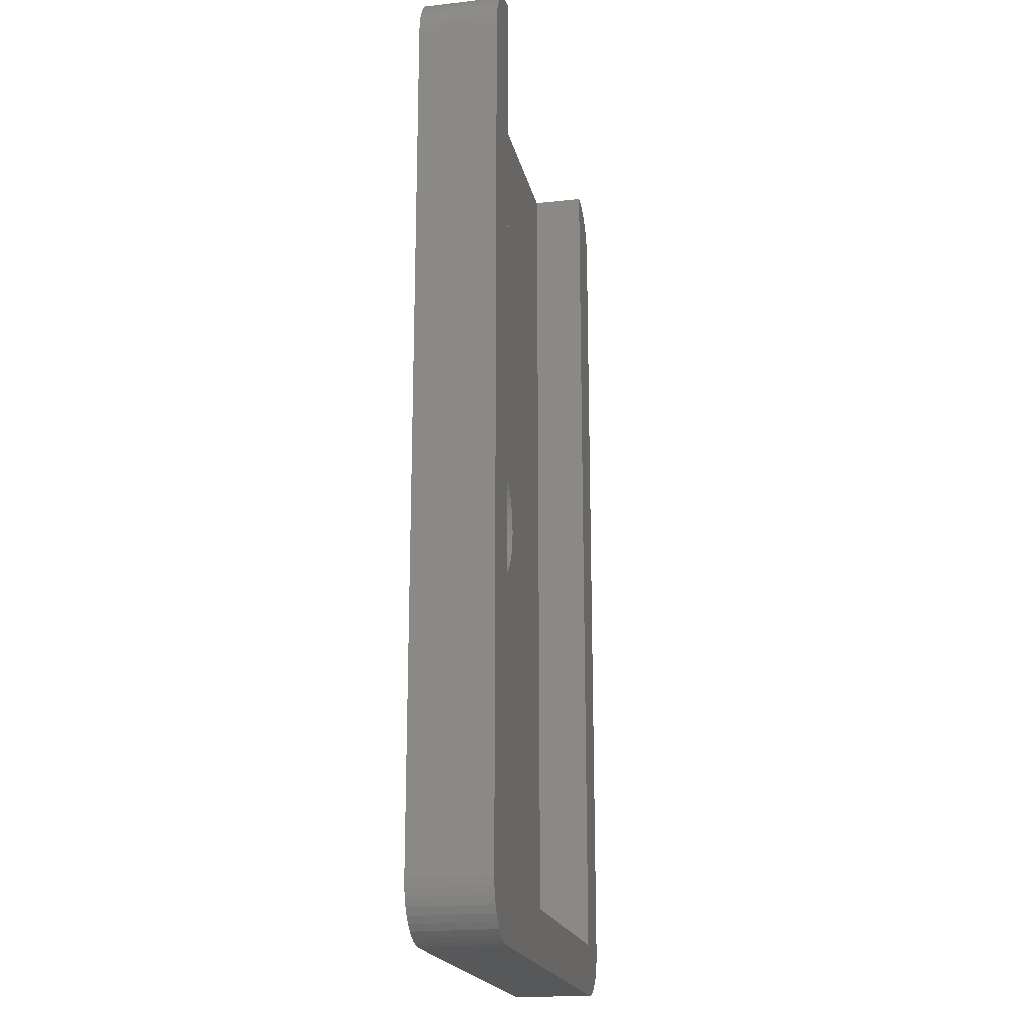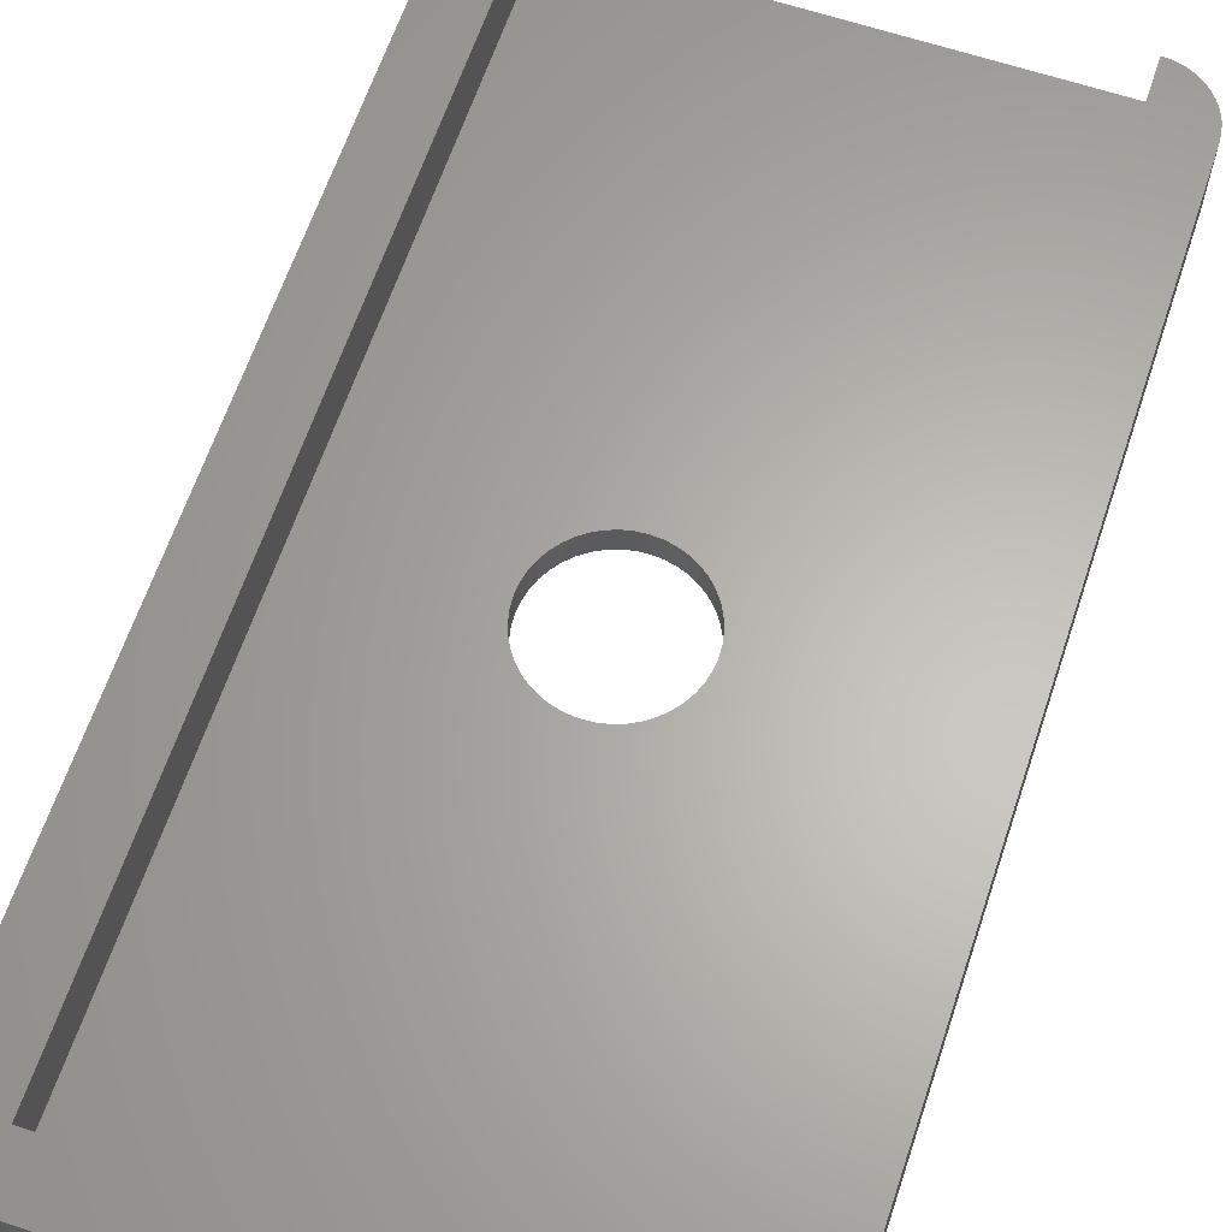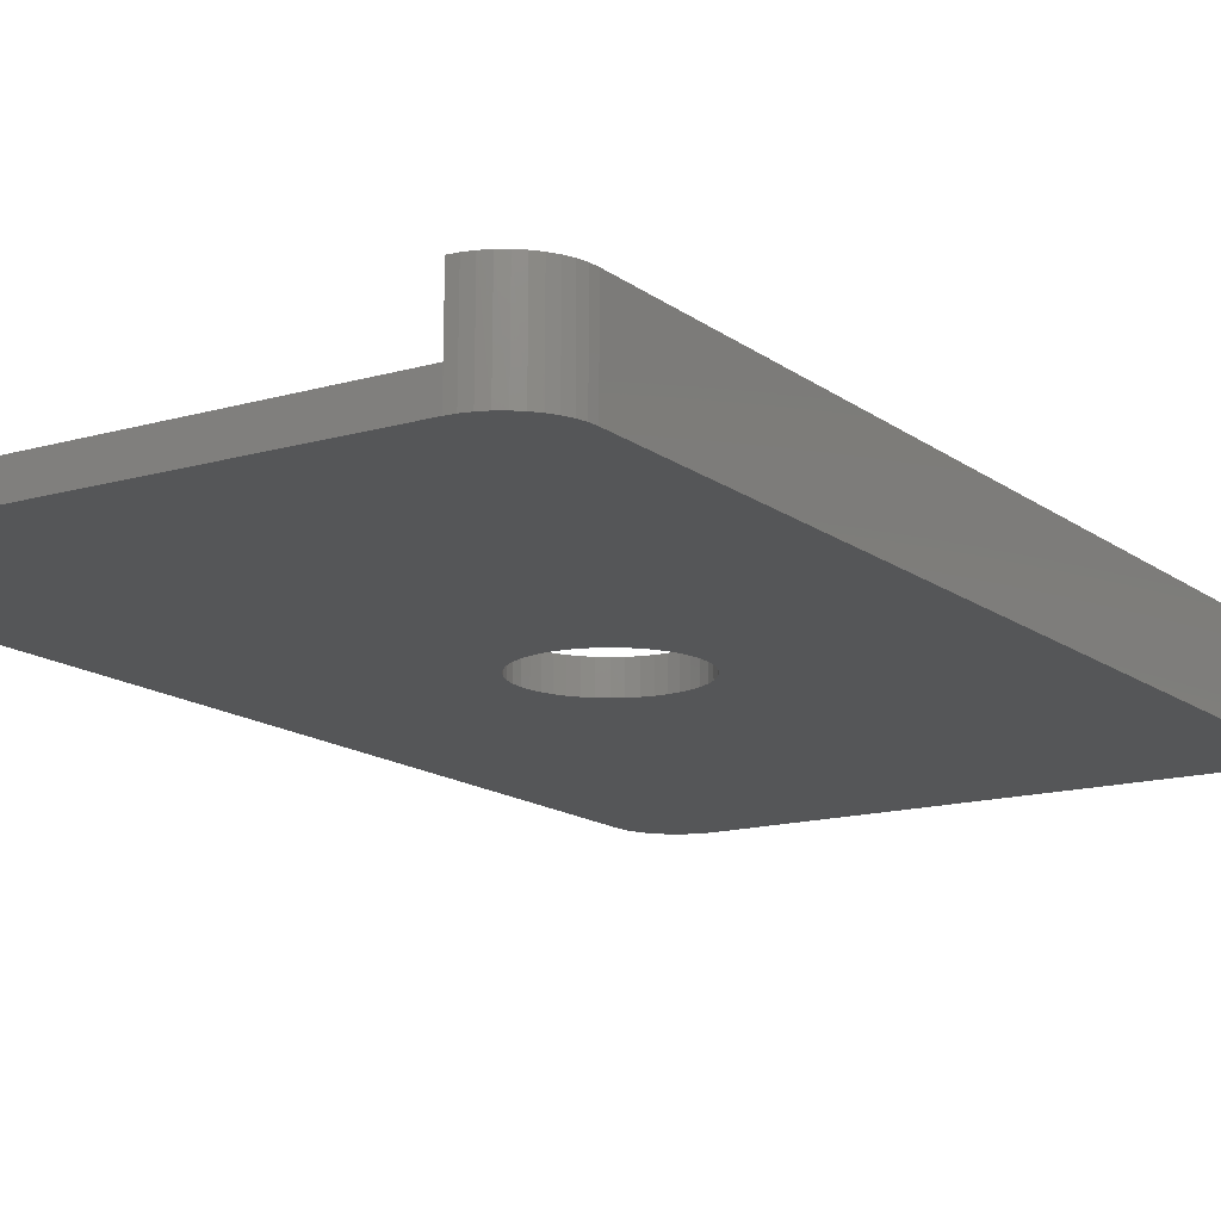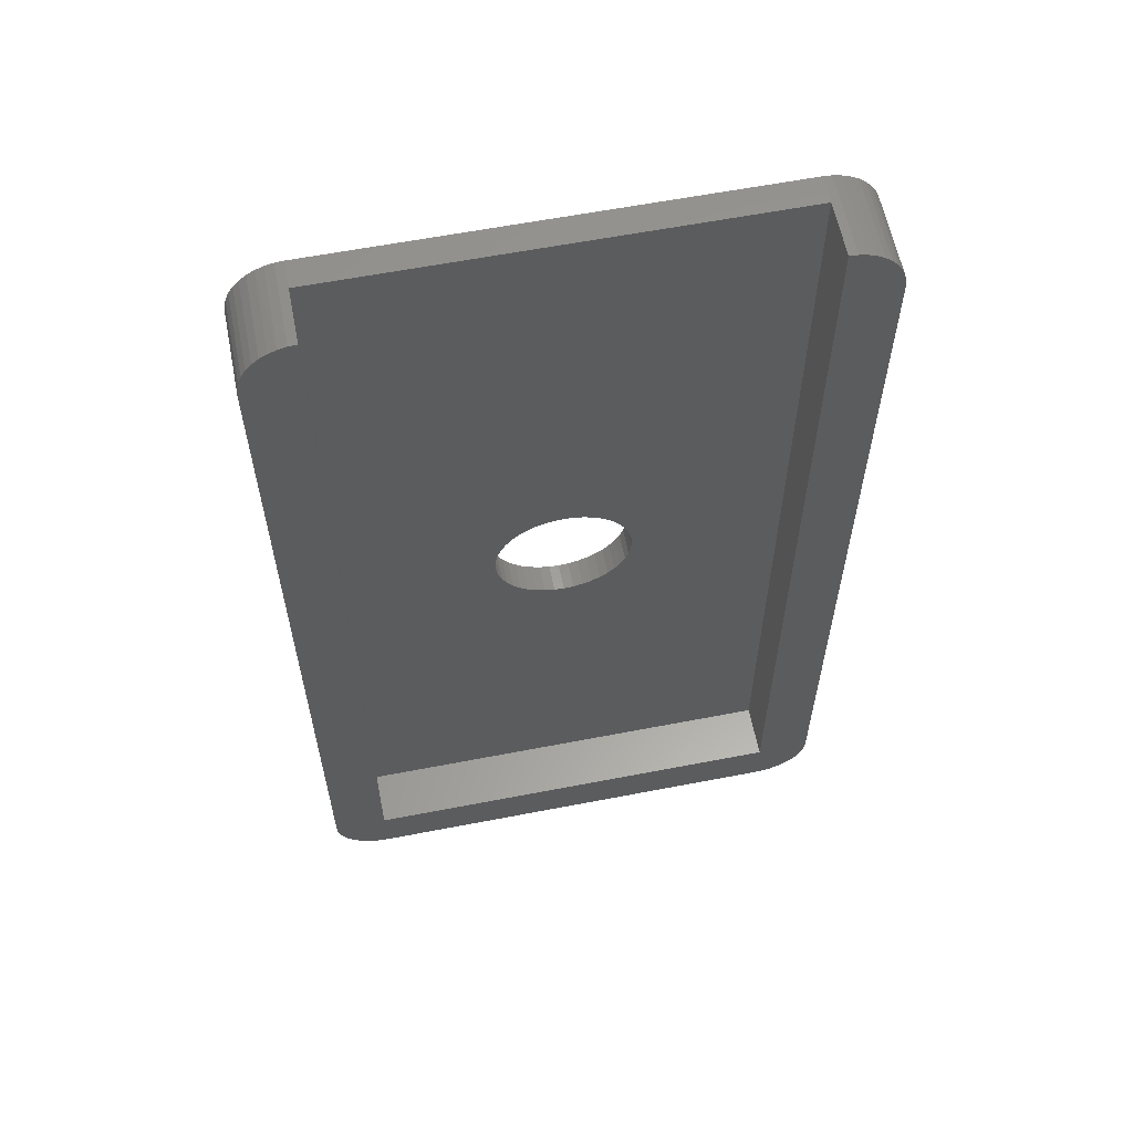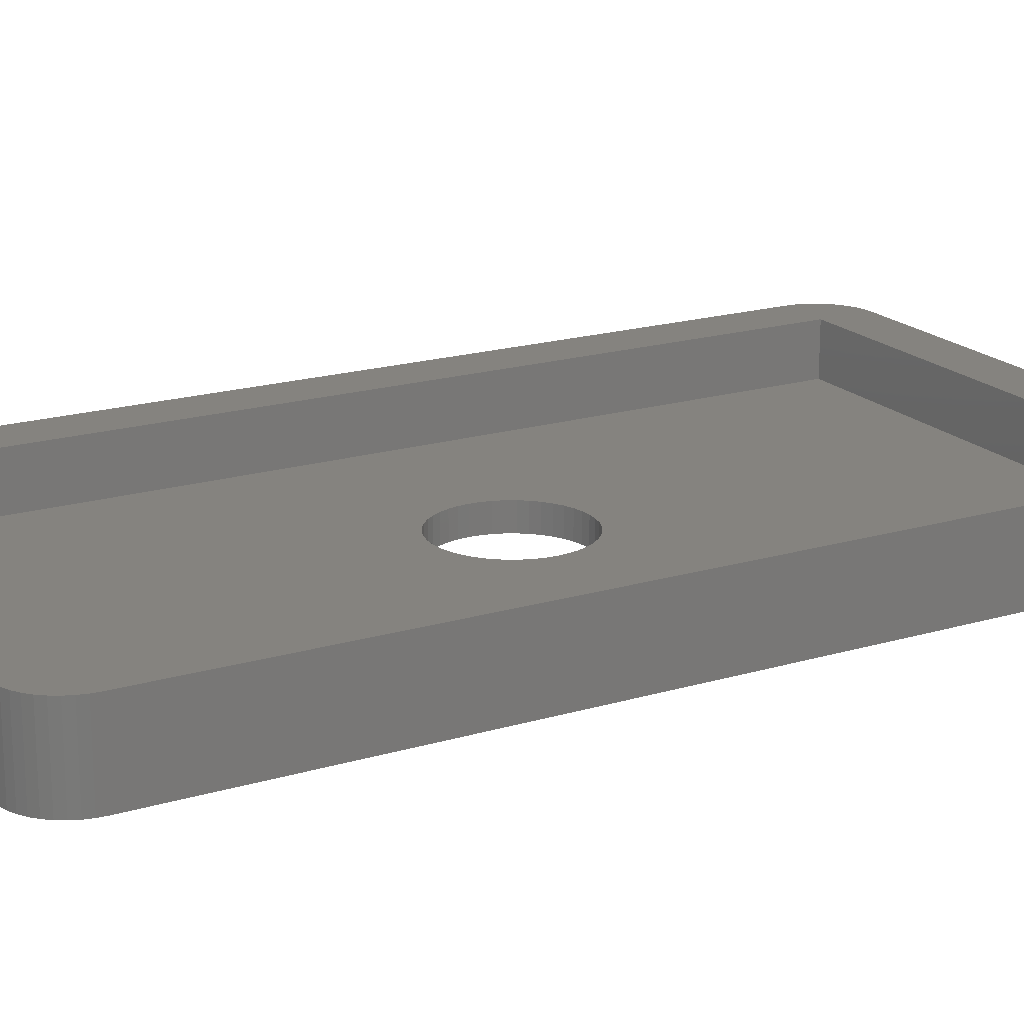
<metadata>
{"format":"stl","ext":"stl","renderer":"f3d","projection":"perspective","resolution":1024,"background":"white","views":[{"elev":-19.4,"azim":101.8,"up":"+Z"},{"elev":63.7,"azim":-161.5,"up":"+Y"},{"elev":-14.5,"azim":32.6,"up":"+Y"},{"elev":60.4,"azim":168.8,"up":"+Z"},{"elev":18.9,"azim":60.5,"up":"+Y"}]}
</metadata>
<code>
# stl→obj: 188 verts, 376 faces
v 2.475 1 -0.3558
v 2.475 0 -0.3558
v 2.5 1 3.062e-16
v 2.399 0 -0.7043
v 2.399 1 -0.7043
v 2.274 0 -1.039
v 2.274 1 -1.039
v 2.103 0 -1.352
v 2.103 1 -1.352
v 1.889 0 -1.637
v 1.889 1 -1.637
v 1.637 0 -1.889
v 1.637 1 -1.889
v 1.352 0 -2.103
v 1.352 1 -2.103
v 1.039 0 -2.274
v 1.039 1 -2.274
v 0.7043 0 -2.399
v 0.7043 1 -2.399
v 0.3558 0 -2.475
v 0.3558 1 -2.475
v -1.531e-16 0 -2.5
v -1.531e-16 1 -2.5
v -0.3558 0 -2.475
v -0.3558 1 -2.475
v -0.7043 0 -2.399
v -0.7043 1 -2.399
v -1.039 0 -2.274
v -1.039 1 -2.274
v -1.352 0 -2.103
v -1.352 1 -2.103
v -1.637 0 -1.889
v -1.637 1 -1.889
v -1.889 0 -1.637
v -1.889 1 -1.637
v -2.103 0 -1.352
v -2.103 1 -1.352
v -2.274 0 -1.039
v -2.274 1 -1.039
v -2.399 0 -0.7043
v -2.399 1 -0.7043
v -2.475 0 -0.3558
v -2.475 1 -0.3558
v -2.5 0 0
v -2.5 1 0
v -2.475 0 0.3558
v -2.475 1 0.3558
v -2.399 0 0.7043
v -2.399 1 0.7043
v -2.274 0 1.039
v -2.274 1 1.039
v -2.103 0 1.352
v -2.103 1 1.352
v -1.889 0 1.637
v -1.889 1 1.637
v -1.637 0 1.889
v -1.637 1 1.889
v -1.352 0 2.103
v -1.352 1 2.103
v -1.039 0 2.274
v -1.039 1 2.274
v -0.7043 0 2.399
v -0.7043 1 2.399
v -0.3558 0 2.475
v -0.3558 1 2.475
v -1.531e-16 0 2.5
v -1.531e-16 1 2.5
v 0.3558 0 2.475
v 0.3558 1 2.475
v 0.7043 0 2.399
v 0.7043 1 2.399
v 1.039 0 2.274
v 1.039 1 2.274
v 1.352 0 2.103
v 1.352 1 2.103
v 1.637 0 1.889
v 1.637 1 1.889
v 1.889 0 1.637
v 1.889 1 1.637
v 2.103 0 1.352
v 2.103 1 1.352
v 2.274 0 1.039
v 2.274 1 1.039
v 2.399 0 0.7043
v 2.399 1 0.7043
v 2.475 0 0.3558
v 2.475 1 0.3558
v 2.5 0 3.062e-16
v -9.98 3 -15.98
v -9.955 3 -16.29
v -9.98 0 -15.98
v -9.955 0 -16.29
v -9.882 3 -16.6
v -9.882 0 -16.6
v -9.762 3 -16.89
v -9.762 0 -16.89
v -9.598 3 -17.16
v -9.598 0 -17.16
v -9.394 3 -17.39
v -9.394 0 -17.39
v -9.156 3 -17.6
v -9.156 0 -17.6
v -8.888 3 -17.76
v -8.888 0 -17.76
v -8.598 3 -17.88
v -8.598 0 -17.88
v -8.293 3 -17.96
v -8.293 0 -17.96
v -7.98 3 -17.98
v -7.98 0 -17.98
v 9.98 0 -15.98
v 7.98 0 -17.98
v -9.98 0 15.98
v -7.98 0 17.98
v -8.293 0 17.96
v -8.598 0 17.88
v -8.888 0 17.76
v -9.156 0 17.6
v -9.394 0 17.39
v -9.598 0 17.16
v -9.762 0 16.89
v -9.882 0 16.6
v -9.955 0 16.29
v 8.293 0 -17.96
v 8.598 0 -17.88
v 8.888 0 -17.76
v 9.156 0 -17.6
v 9.394 0 -17.39
v 9.598 0 -17.16
v 9.762 0 -16.89
v 9.882 0 -16.6
v 9.955 0 -16.29
v 7.98 0 17.98
v 9.98 0 15.98
v 9.955 0 16.29
v 9.882 0 16.6
v 9.762 0 16.89
v 9.598 0 17.16
v 9.394 0 17.39
v 9.156 0 17.6
v 8.888 0 17.76
v 8.598 0 17.88
v 8.293 0 17.96
v 7.98 3 -17.98
v 8.293 3 -17.96
v 8.598 3 -17.88
v 8.888 3 -17.76
v 9.156 3 -17.6
v 9.394 3 -17.39
v 9.598 3 -17.16
v 9.762 3 -16.89
v 9.882 3 -16.6
v 9.955 3 -16.29
v 9.98 3 -15.98
v 7.993 1 17.98
v 8 1 17.98
v 7.987 1 17.98
v 7.98 1 17.98
v 8 3 17.98
v 8.311 3 17.95
v 8.613 3 17.88
v 8.9 3 17.76
v 9.165 3 17.59
v 9.401 3 17.39
v 9.603 3 17.15
v 9.765 3 16.88
v 9.883 3 16.59
v 9.956 3 16.29
v 9.98 3 15.98
v -7.98 1 17.98
v -7.987 1 17.98
v -7.993 1 17.98
v -8 1 17.98
v -8 1 -15.98
v 8 1 -15.98
v 8 3 -15.98
v -8 3 17.98
v -8.311 3 17.95
v -8.613 3 17.88
v -8.9 3 17.76
v -9.165 3 17.59
v -9.401 3 17.39
v -9.603 3 17.15
v -9.765 3 16.88
v -9.883 3 16.59
v -9.956 3 16.29
v -9.98 3 15.98
v -8 3 -15.98
f 1 2 3
f 1 4 2
f 1 5 4
f 4 5 6
f 6 5 7
f 8 7 9
f 10 9 11
f 12 11 13
f 14 13 15
f 16 15 17
f 18 17 19
f 20 19 21
f 22 21 23
f 24 23 25
f 26 25 27
f 28 27 29
f 30 29 31
f 32 31 33
f 34 33 35
f 36 35 37
f 38 37 39
f 40 39 41
f 42 41 43
f 44 43 45
f 46 45 47
f 48 47 49
f 50 49 51
f 52 51 53
f 54 53 55
f 56 55 57
f 58 57 59
f 60 59 61
f 62 61 63
f 64 63 65
f 66 65 67
f 68 67 69
f 70 69 71
f 72 71 73
f 74 73 75
f 76 75 77
f 78 77 79
f 80 79 81
f 82 81 83
f 84 83 85
f 86 85 87
f 88 87 3
f 2 88 3
f 6 7 8
f 8 9 10
f 10 11 12
f 12 13 14
f 14 15 16
f 16 17 18
f 18 19 20
f 20 21 22
f 22 23 24
f 24 25 26
f 26 27 28
f 28 29 30
f 30 31 32
f 32 33 34
f 34 35 36
f 36 37 38
f 38 39 40
f 40 41 42
f 42 43 44
f 44 45 46
f 46 47 48
f 48 49 50
f 50 51 52
f 52 53 54
f 54 55 56
f 56 57 58
f 58 59 60
f 60 61 62
f 62 63 64
f 64 65 66
f 66 67 68
f 68 69 70
f 70 71 72
f 72 73 74
f 74 75 76
f 76 77 78
f 78 79 80
f 80 81 82
f 82 83 84
f 84 85 86
f 86 87 88
f 89 90 91
f 91 90 92
f 92 90 93
f 94 93 95
f 96 95 97
f 98 97 99
f 100 99 101
f 102 101 103
f 104 103 105
f 106 105 107
f 108 107 109
f 110 108 109
f 92 93 94
f 94 95 96
f 96 97 98
f 98 99 100
f 100 101 102
f 102 103 104
f 104 105 106
f 106 107 108
f 2 111 88
f 2 4 111
f 111 4 6
f 112 6 8
f 10 112 8
f 10 12 112
f 112 12 14
f 16 112 14
f 16 18 112
f 112 18 20
f 22 112 20
f 22 110 112
f 22 24 110
f 110 24 26
f 28 110 26
f 28 30 110
f 110 30 32
f 34 110 32
f 34 36 110
f 110 36 38
f 91 38 40
f 42 91 40
f 42 44 91
f 91 44 113
f 113 44 46
f 48 113 46
f 48 50 113
f 113 50 114
f 115 113 114
f 115 116 113
f 113 116 117
f 118 113 117
f 118 119 113
f 113 119 120
f 121 113 120
f 121 122 113
f 113 122 123
f 111 6 112
f 124 111 112
f 124 125 111
f 111 125 126
f 127 111 126
f 127 128 111
f 111 128 129
f 130 111 129
f 130 131 111
f 111 131 132
f 110 38 91
f 108 91 106
f 108 110 91
f 50 52 114
f 114 52 54
f 56 114 54
f 56 58 114
f 114 58 60
f 62 114 60
f 62 64 114
f 114 64 66
f 133 66 68
f 70 133 68
f 70 72 133
f 133 72 74
f 76 133 74
f 76 78 133
f 133 78 80
f 82 133 80
f 82 134 133
f 82 84 134
f 134 84 86
f 88 134 86
f 88 111 134
f 114 66 133
f 92 94 91
f 91 94 96
f 98 91 96
f 98 100 91
f 91 100 102
f 104 91 102
f 104 106 91
f 135 136 134
f 134 136 137
f 138 134 137
f 138 139 134
f 134 139 140
f 141 134 140
f 141 142 134
f 134 142 143
f 133 134 143
f 109 144 110
f 110 144 112
f 144 145 112
f 112 145 124
f 124 145 146
f 125 146 147
f 126 147 148
f 127 148 149
f 128 149 150
f 129 150 151
f 130 151 152
f 131 152 153
f 132 153 154
f 111 132 154
f 124 146 125
f 125 147 126
f 126 148 127
f 127 149 128
f 128 150 129
f 129 151 130
f 130 152 131
f 131 153 132
f 155 133 156
f 155 157 133
f 133 157 158
f 133 143 156
f 156 143 159
f 159 143 160
f 160 143 142
f 161 142 141
f 162 141 140
f 163 140 139
f 164 139 138
f 165 138 137
f 166 137 136
f 167 136 135
f 168 135 134
f 169 168 134
f 160 142 161
f 161 141 162
f 162 140 163
f 163 139 164
f 164 138 165
f 165 137 166
f 166 136 167
f 167 135 168
f 158 170 133
f 133 170 114
f 87 156 3
f 87 155 156
f 87 157 155
f 87 158 157
f 87 85 158
f 158 85 83
f 81 158 83
f 81 79 158
f 158 79 77
f 75 158 77
f 75 73 158
f 158 73 71
f 69 158 71
f 69 67 158
f 158 67 170
f 170 67 65
f 63 170 65
f 63 61 170
f 170 61 59
f 57 170 59
f 57 55 170
f 170 55 53
f 51 170 53
f 51 49 170
f 170 49 47
f 171 47 172
f 171 170 47
f 172 47 173
f 173 47 45
f 174 45 43
f 41 174 43
f 41 39 174
f 174 39 37
f 35 174 37
f 35 33 174
f 174 33 31
f 29 174 31
f 29 27 174
f 174 27 25
f 23 174 25
f 23 175 174
f 23 21 175
f 175 21 19
f 17 175 19
f 17 15 175
f 175 15 13
f 11 175 13
f 11 9 175
f 175 9 7
f 5 175 7
f 5 1 175
f 175 1 3
f 156 175 3
f 173 45 174
f 159 176 156
f 156 176 175
f 177 178 173
f 173 178 115
f 114 173 115
f 114 172 173
f 114 171 172
f 114 170 171
f 115 178 116
f 116 178 179
f 117 179 180
f 118 180 181
f 119 181 182
f 120 182 183
f 121 183 184
f 122 184 185
f 123 185 186
f 113 186 187
f 113 123 186
f 116 179 117
f 117 180 118
f 118 181 119
f 119 182 120
f 120 183 121
f 121 184 122
f 122 185 123
f 91 113 89
f 89 113 187
f 176 188 175
f 175 188 174
f 173 174 177
f 177 174 188
f 154 169 111
f 111 169 134
f 144 109 188
f 176 144 188
f 176 145 144
f 176 146 145
f 176 147 146
f 176 148 147
f 176 149 148
f 176 150 149
f 176 154 150
f 176 169 154
f 176 159 169
f 169 159 160
f 161 169 160
f 161 162 169
f 169 162 163
f 164 169 163
f 164 165 169
f 169 165 166
f 167 169 166
f 167 168 169
f 109 107 188
f 188 107 105
f 103 188 105
f 103 101 188
f 188 101 99
f 97 188 99
f 97 89 188
f 97 95 89
f 89 95 93
f 90 89 93
f 89 187 188
f 188 187 177
f 177 187 178
f 178 187 179
f 179 187 180
f 180 187 181
f 181 187 182
f 182 187 183
f 183 187 184
f 184 187 185
f 185 187 186
f 153 152 154
f 154 152 151
f 150 154 151

</code>
